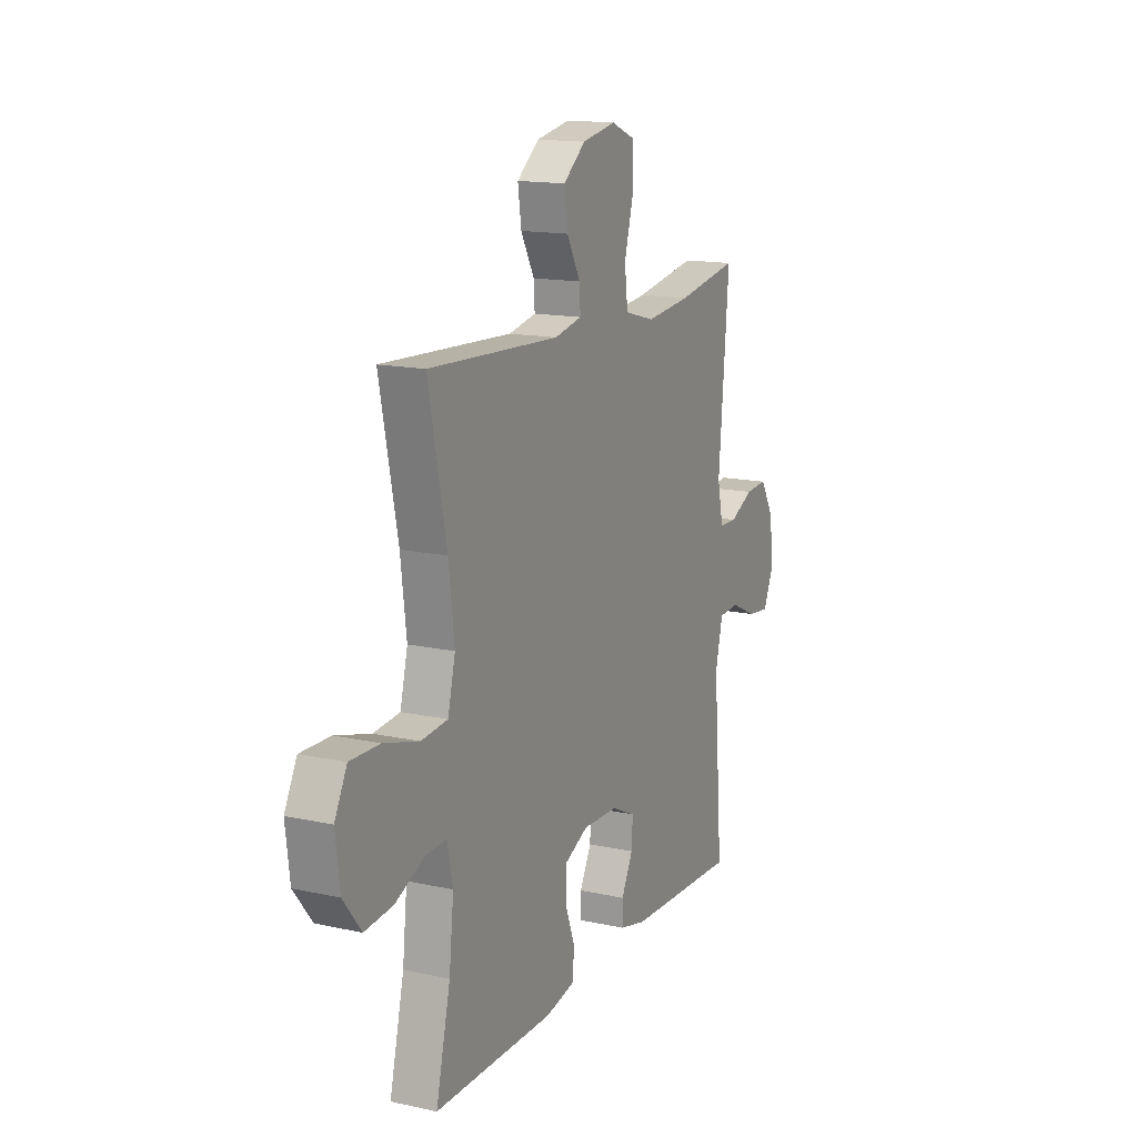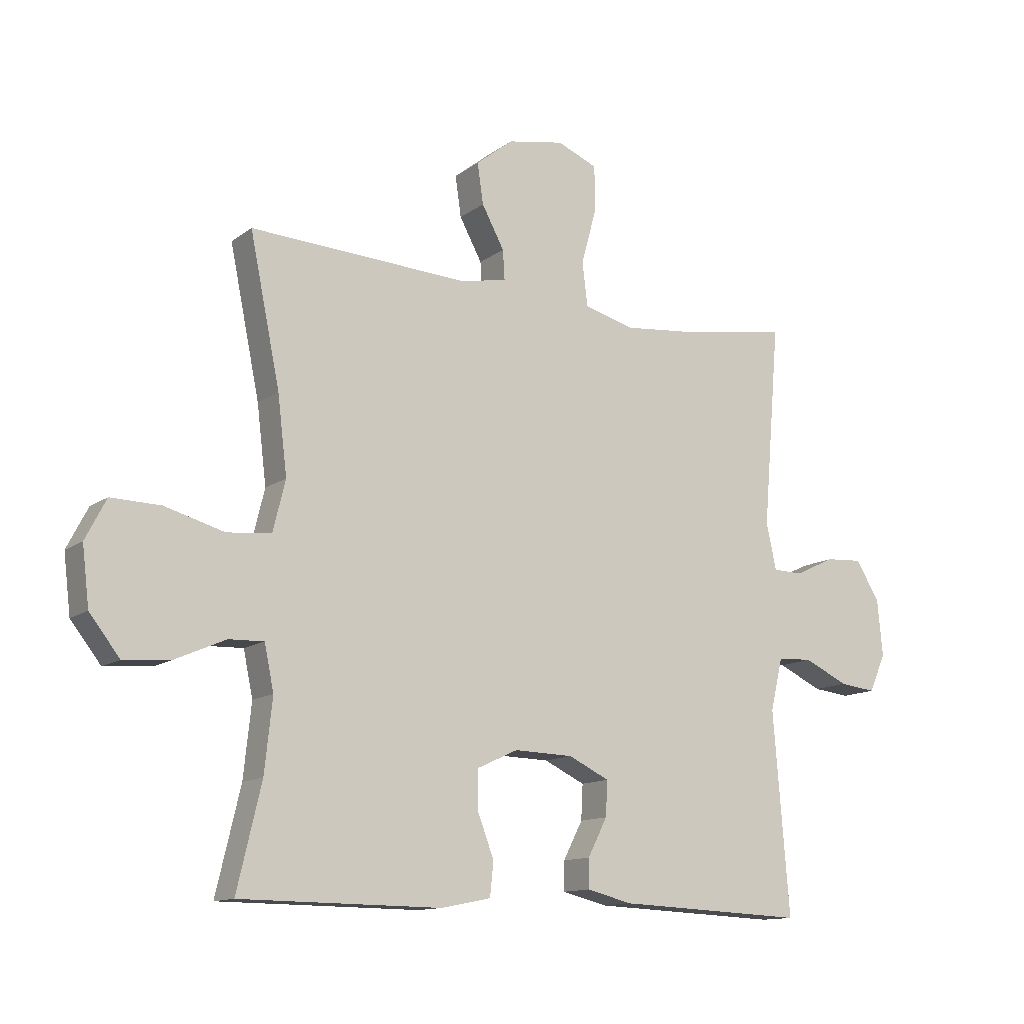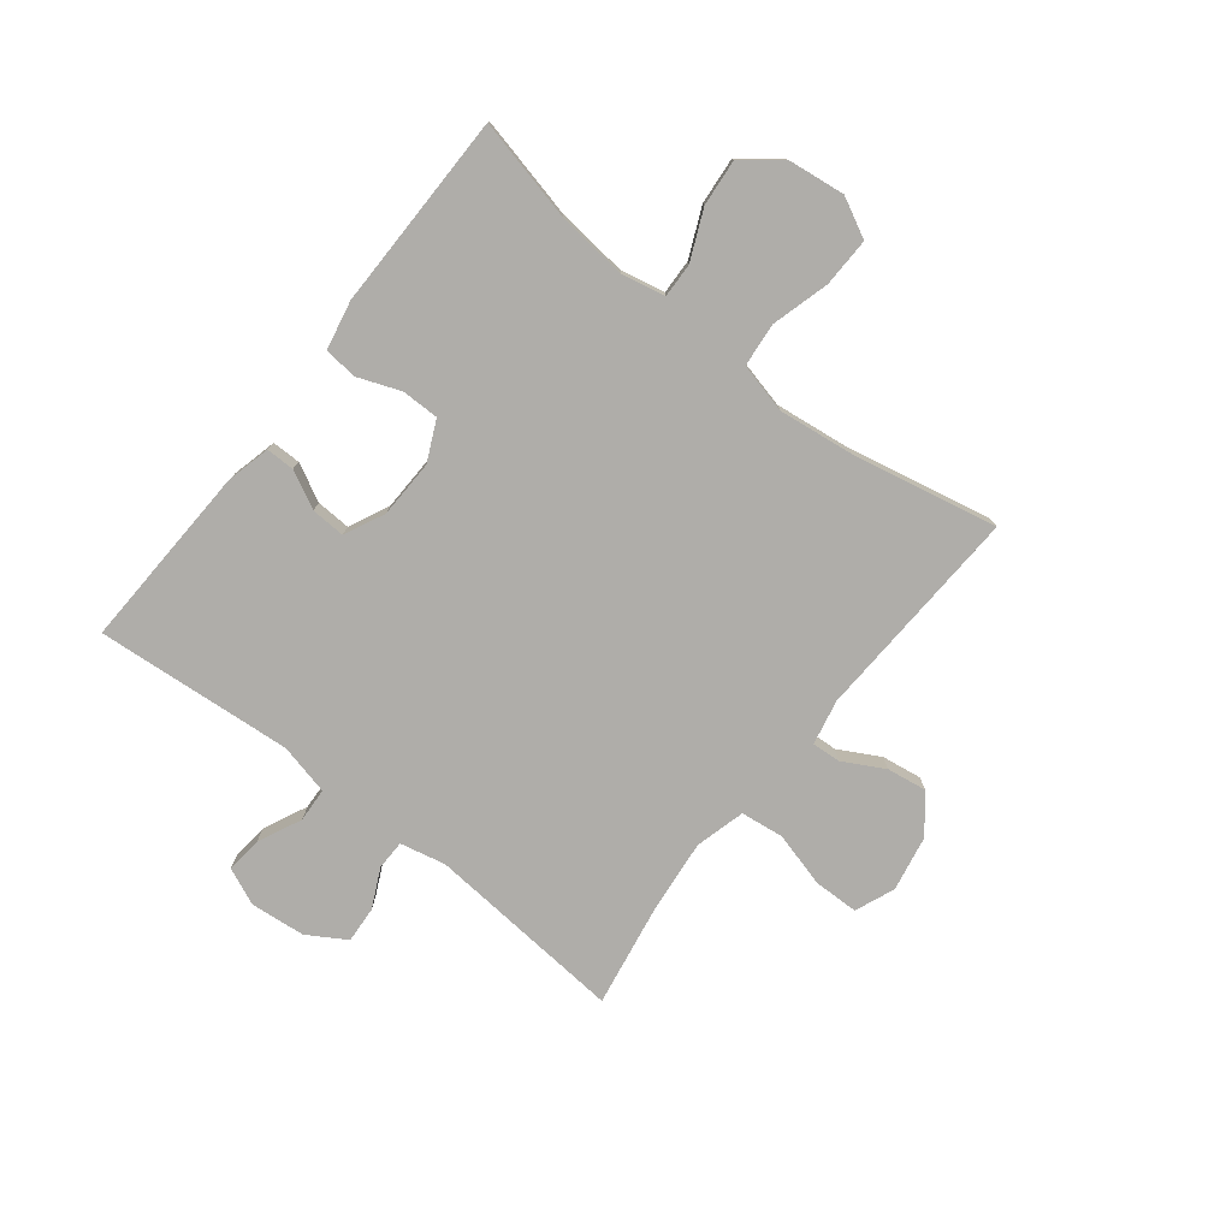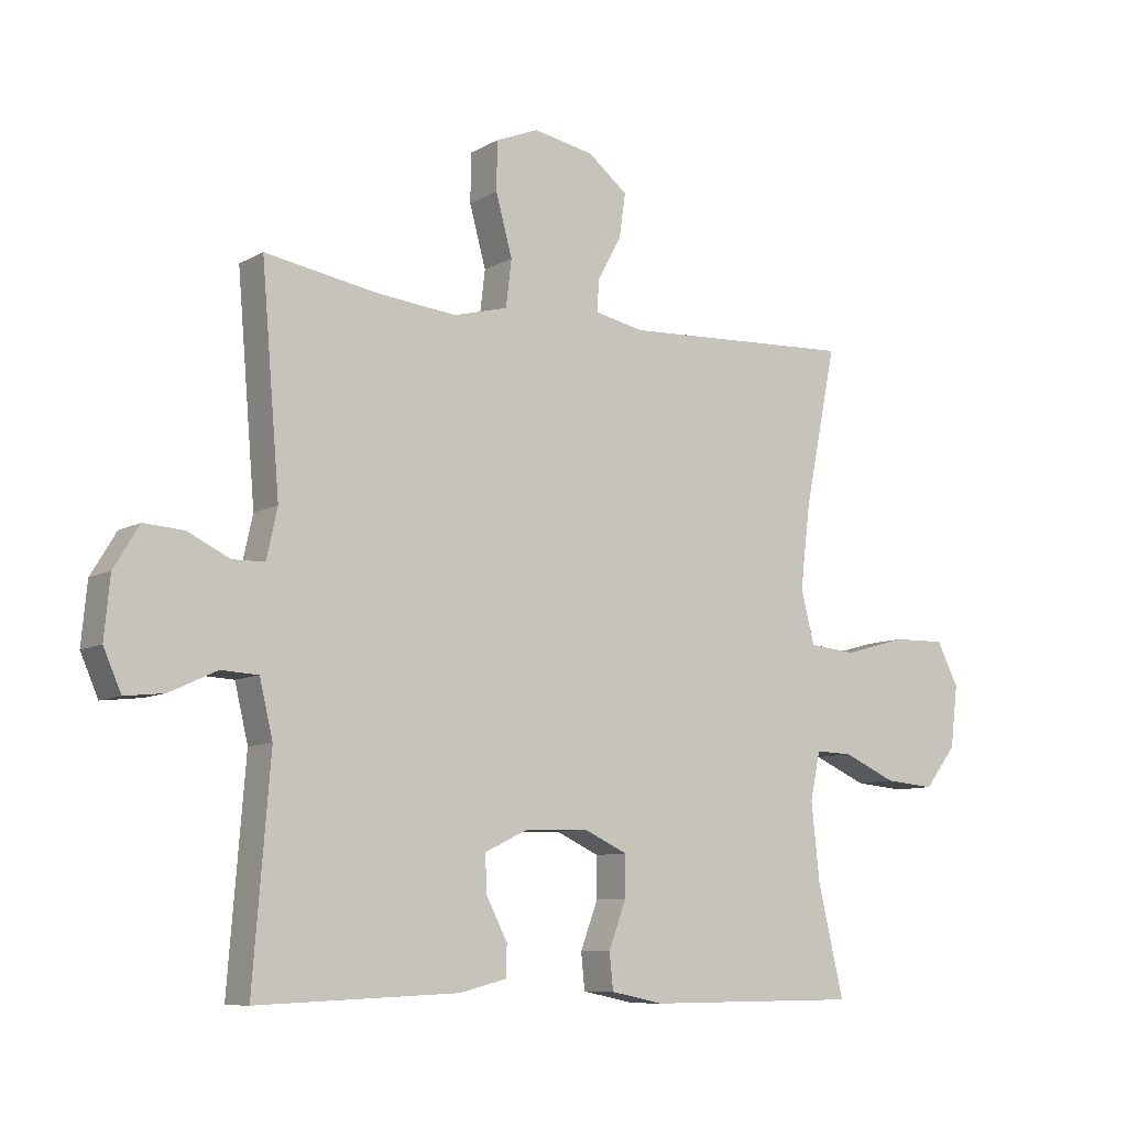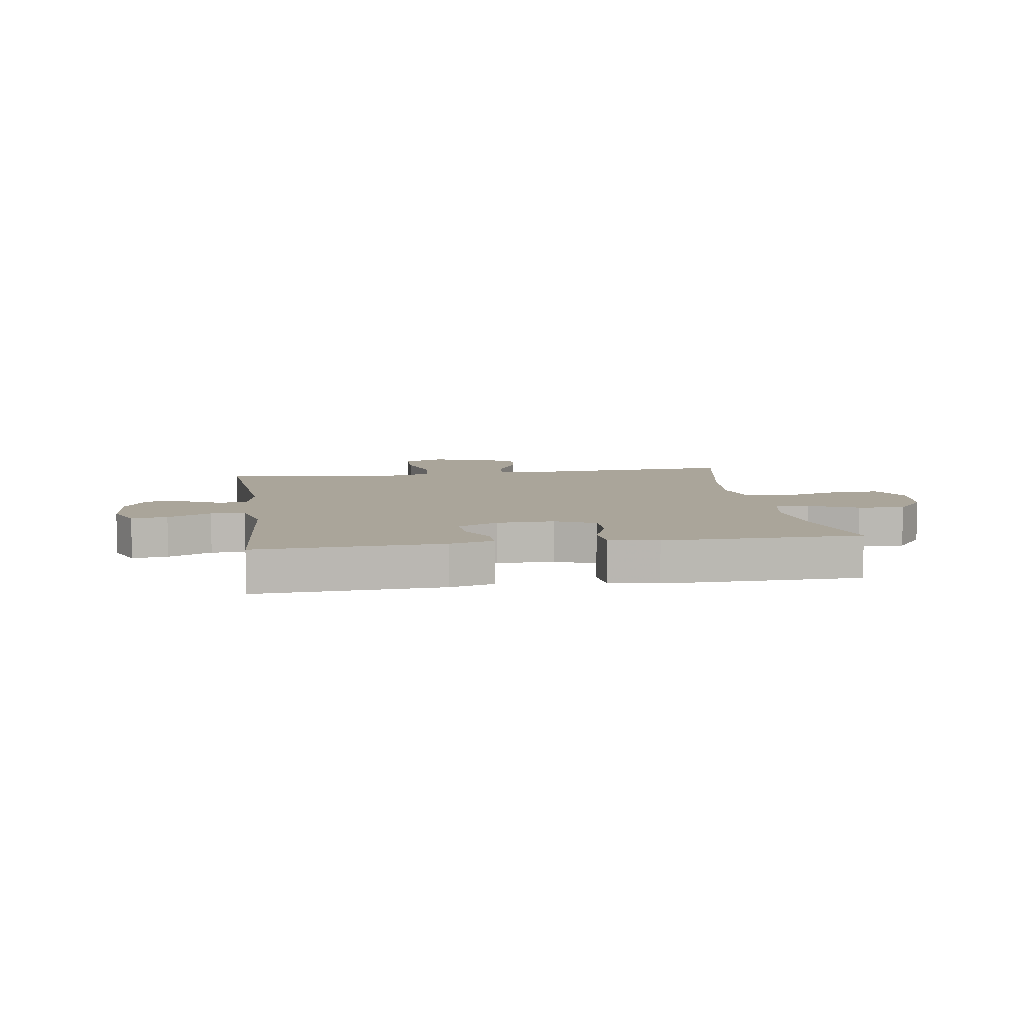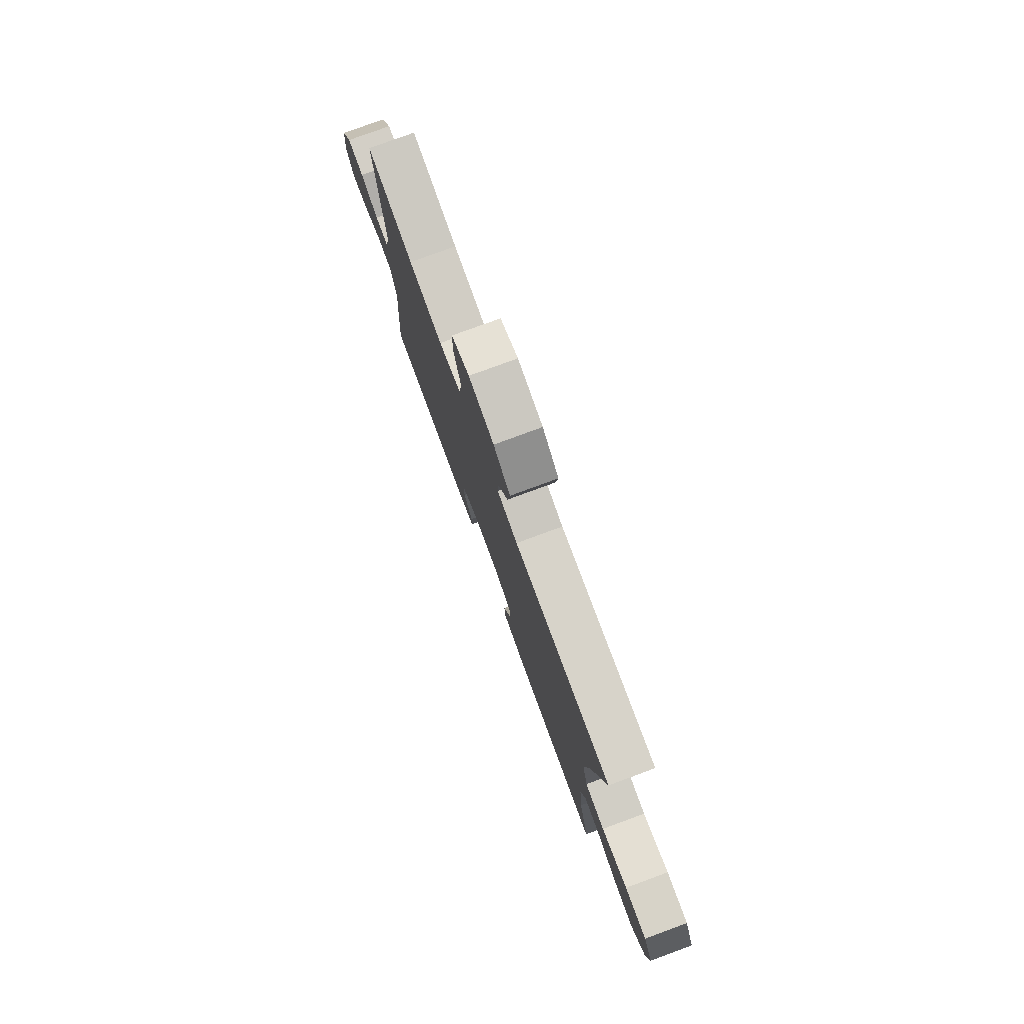
<metadata>
{"format":"obj","ext":"obj","renderer":"f3d","projection":"perspective","resolution":1024,"background":"white","views":[{"elev":14.9,"azim":-64.8,"up":"+Z"},{"elev":-12.7,"azim":-32.0,"up":"+Z"},{"elev":-77.3,"azim":-128.1,"up":"+Y"},{"elev":-8.8,"azim":145.4,"up":"+Z"},{"elev":7.7,"azim":171.3,"up":"+Y"},{"elev":78.3,"azim":-110.2,"up":"+Z"}]}
</metadata>
<code>
v 0.5 0.07 -0.5
v 0.18 0.07 -0.486
v 0.104 0.07 -0.467
v 0.104 0.07 -0.418
v 0.137 0.07 -0.354
v 0.14 0.07 -0.295
v 0.071 0.07 -0.262
v -0.029 0.07 -0.259
v -0.098 0.07 -0.291
v -0.098 0.07 -0.355
v -0.07 0.07 -0.429
v -0.076 0.07 -0.486
v -0.16 0.07 -0.503
v -0.5 0.07 -0.5
v -0.459 0.07 -0.326
v -0.446 0.07 -0.204
v -0.462 0.07 -0.128
v -0.521 0.07 -0.13
v -0.605 0.07 -0.167
v -0.685 0.07 -0.174
v -0.736 0.07 -0.109
v -0.748 0.07 -0.011
v -0.713 0.07 0.057
v -0.629 0.07 0.055
v -0.529 0.07 0.027
v -0.454 0.07 0.034
v -0.433 0.07 0.12
v -0.449 0.07 0.251
v -0.5 0.07 0.5
v -0.129 0.07 0.481
v -0.051 0.07 0.497
v -0.054 0.07 0.547
v -0.092 0.07 0.617
v -0.102 0.07 0.686
v -0.039 0.07 0.736
v 0.057 0.07 0.754
v 0.125 0.07 0.726
v 0.126 0.07 0.649
v 0.1 0.07 0.554
v 0.109 0.07 0.48
v 0.195 0.07 0.457
v 0.323 0.07 0.47
v 0.5 0.07 0.5
v 0.471 0.07 0.157
v 0.488 0.07 0.079
v 0.539 0.07 0.078
v 0.606 0.07 0.11
v 0.669 0.07 0.114
v 0.709 0.07 0.048
v 0.718 0.07 -0.047
v 0.69 0.07 -0.111
v 0.628 0.07 -0.104
v 0.553 0.07 -0.069
v 0.494 0.07 -0.072
v 0.473 0.07 -0.16
v 0.5 0 -0.5
v 0.18 0 -0.486
v 0.104 0 -0.467
v 0.104 0 -0.418
v 0.137 0 -0.354
v 0.14 0 -0.295
v 0.071 0 -0.262
v -0.029 0 -0.259
v -0.098 0 -0.291
v -0.098 0 -0.355
v -0.07 0 -0.429
v -0.076 0 -0.486
v -0.16 0 -0.503
v -0.5 0 -0.5
v -0.459 0 -0.326
v -0.446 0 -0.204
v -0.462 0 -0.128
v -0.521 0 -0.13
v -0.605 0 -0.167
v -0.685 0 -0.174
v -0.736 0 -0.109
v -0.748 0 -0.011
v -0.713 0 0.057
v -0.629 0 0.055
v -0.529 0 0.027
v -0.454 0 0.034
v -0.433 0 0.12
v -0.449 0 0.251
v -0.5 0 0.5
v -0.129 0 0.481
v -0.051 0 0.497
v -0.054 0 0.547
v -0.092 0 0.617
v -0.102 0 0.686
v -0.039 0 0.736
v 0.057 0 0.754
v 0.125 0 0.726
v 0.126 0 0.649
v 0.1 0 0.554
v 0.109 0 0.48
v 0.195 0 0.457
v 0.323 0 0.47
v 0.5 0 0.5
v 0.471 0 0.157
v 0.488 0 0.079
v 0.539 0 0.078
v 0.606 0 0.11
v 0.669 0 0.114
v 0.709 0 0.048
v 0.718 0 -0.047
v 0.69 0 -0.111
v 0.628 0 -0.104
v 0.553 0 -0.069
v 0.494 0 -0.072
v 0.473 0 -0.16
f 51 52 53
f 50 51 53
f 49 50 53
f 48 49 53
f 47 48 53
f 46 47 53
f 45 46 53 54
f 44 45 54 55
f 42 43 44
f 41 42 44 55
f 37 38 39
f 36 37 39
f 35 36 39
f 34 35 39
f 33 34 39
f 32 33 39
f 31 32 39 40
f 41 55 1
f 40 41 1
f 31 40 1
f 30 31 1
f 23 24 25
f 22 23 25
f 21 22 25
f 20 21 25
f 19 20 25
f 18 19 25
f 17 18 25 26
f 16 17 26 27
f 13 14 15
f 12 13 15
f 11 12 15
f 10 11 15
f 9 10 15 16
f 8 9 16 27
f 3 4 5
f 2 3 5
f 1 2 5
f 1 5 6
f 30 1 6
f 29 30 6
f 28 29 6
f 7 8 27 28
f 6 7 28
f 108 107 106
f 108 106 105
f 108 105 104
f 108 104 103
f 108 103 102
f 108 102 101
f 109 108 101 100
f 110 109 100 99
f 99 98 97
f 110 99 97 96
f 94 93 92
f 94 92 91
f 94 91 90
f 94 90 89
f 94 89 88
f 94 88 87
f 95 94 87 86
f 56 110 96
f 56 96 95
f 56 95 86
f 56 86 85
f 80 79 78
f 80 78 77
f 80 77 76
f 80 76 75
f 80 75 74
f 80 74 73
f 81 80 73 72
f 82 81 72 71
f 70 69 68
f 70 68 67
f 70 67 66
f 70 66 65
f 71 70 65 64
f 82 71 64 63
f 60 59 58
f 60 58 57
f 60 57 56
f 61 60 56
f 61 56 85
f 61 85 84
f 61 84 83
f 83 82 63 62
f 83 62 61
f 1 56 57 2
f 2 57 58 3
f 3 58 59 4
f 4 59 60 5
f 5 60 61 6
f 6 61 62 7
f 7 62 63 8
f 8 63 64 9
f 9 64 65 10
f 10 65 66 11
f 11 66 67 12
f 12 67 68 13
f 13 68 69 14
f 14 69 70 15
f 15 70 71 16
f 16 71 72 17
f 17 72 73 18
f 18 73 74 19
f 19 74 75 20
f 20 75 76 21
f 21 76 77 22
f 22 77 78 23
f 23 78 79 24
f 24 79 80 25
f 25 80 81 26
f 26 81 82 27
f 27 82 83 28
f 28 83 84 29
f 29 84 85 30
f 30 85 86 31
f 31 86 87 32
f 32 87 88 33
f 33 88 89 34
f 34 89 90 35
f 35 90 91 36
f 36 91 92 37
f 37 92 93 38
f 38 93 94 39
f 39 94 95 40
f 40 95 96 41
f 41 96 97 42
f 42 97 98 43
f 43 98 99 44
f 44 99 100 45
f 45 100 101 46
f 46 101 102 47
f 47 102 103 48
f 48 103 104 49
f 49 104 105 50
f 50 105 106 51
f 51 106 107 52
f 52 107 108 53
f 53 108 109 54
f 54 109 110 55
f 55 110 56 1

</code>
